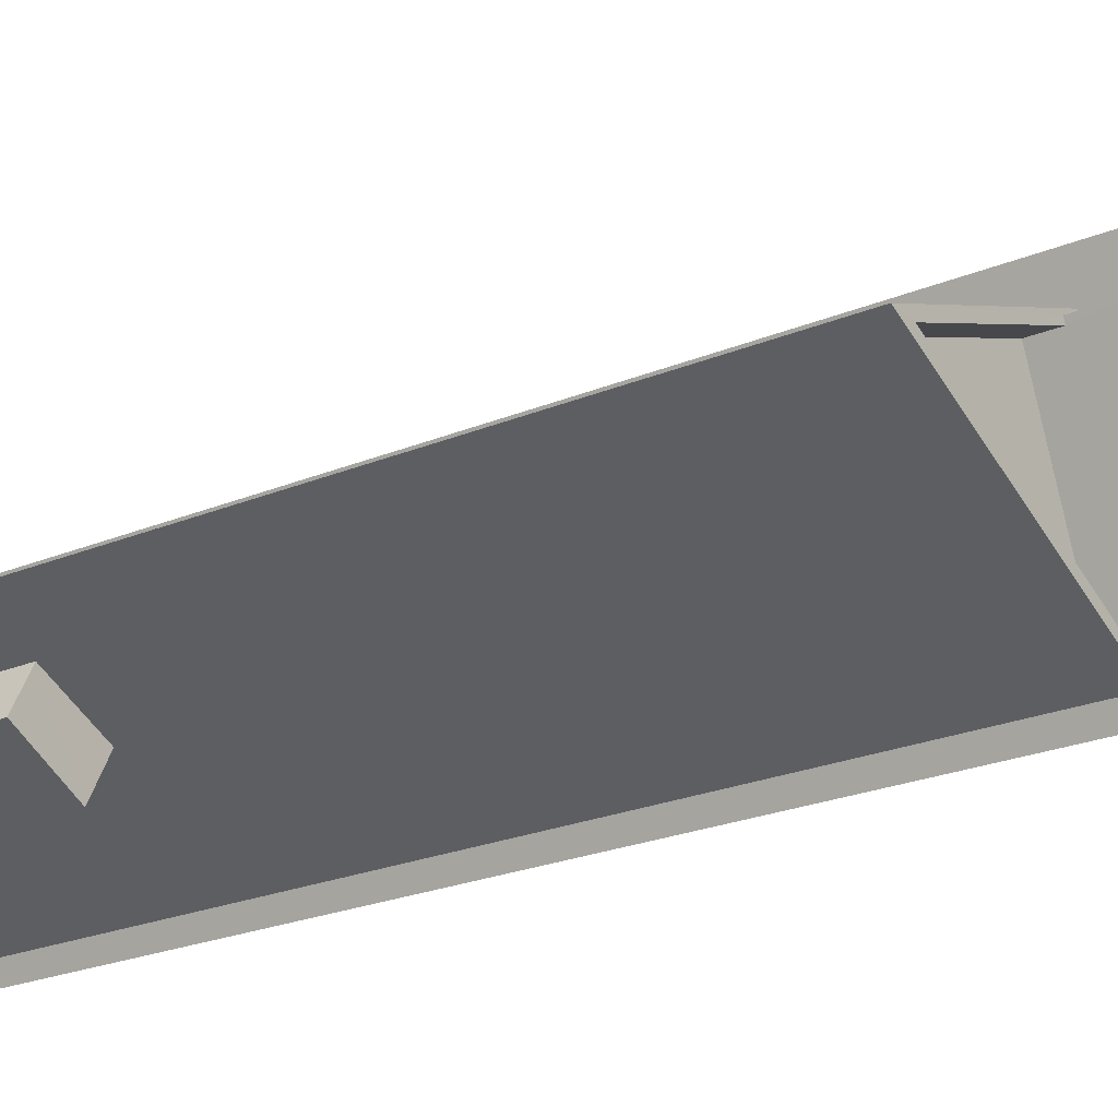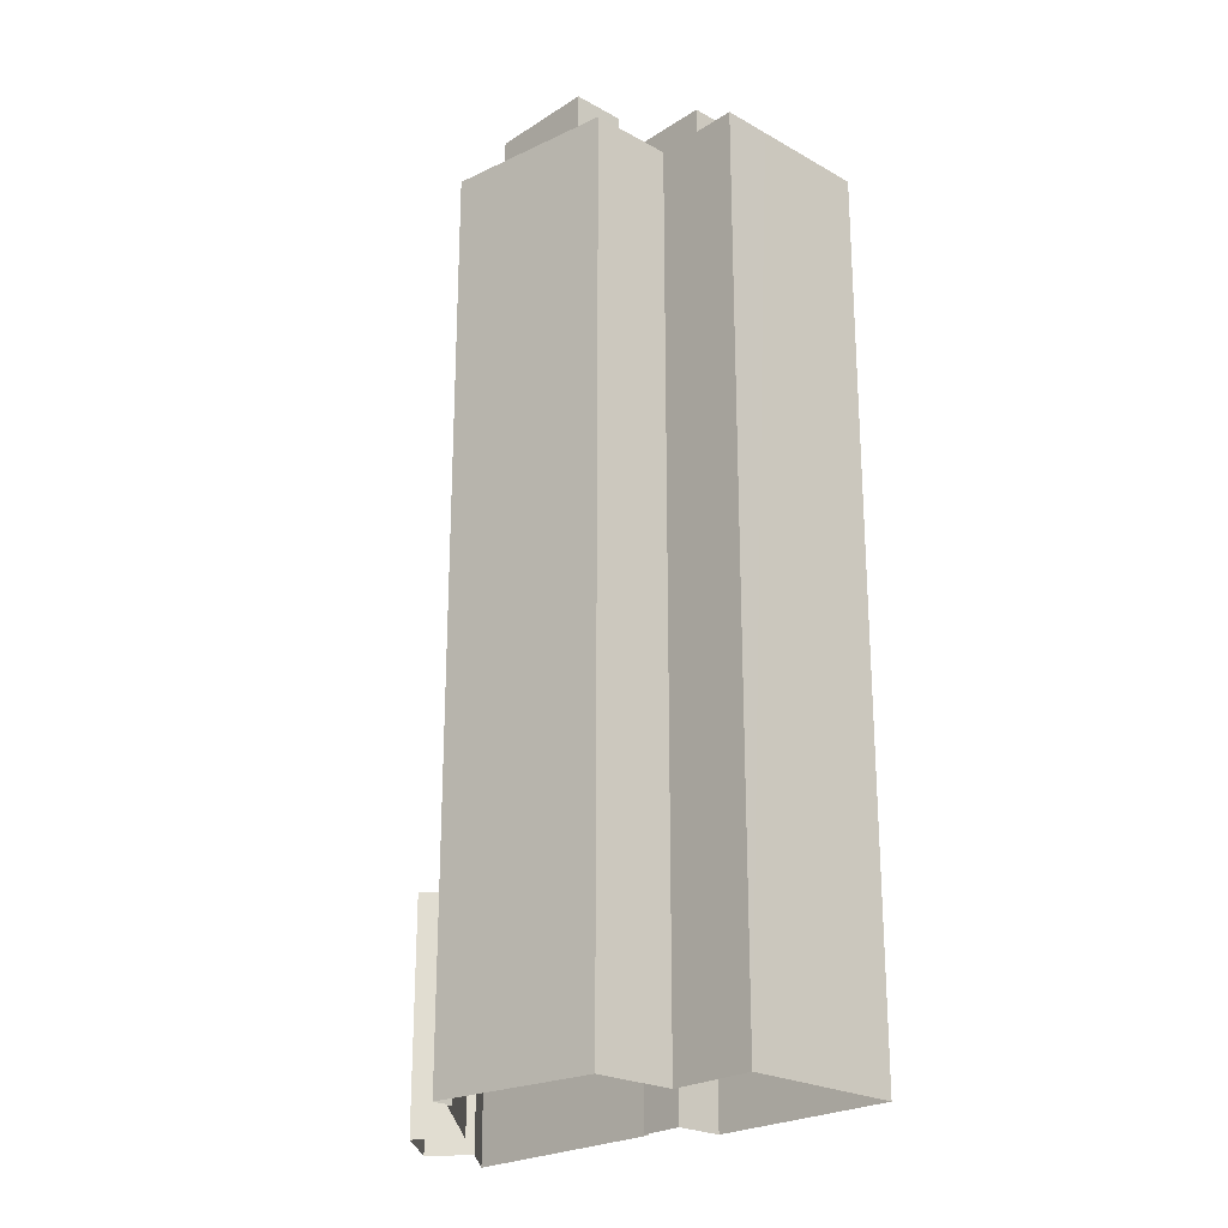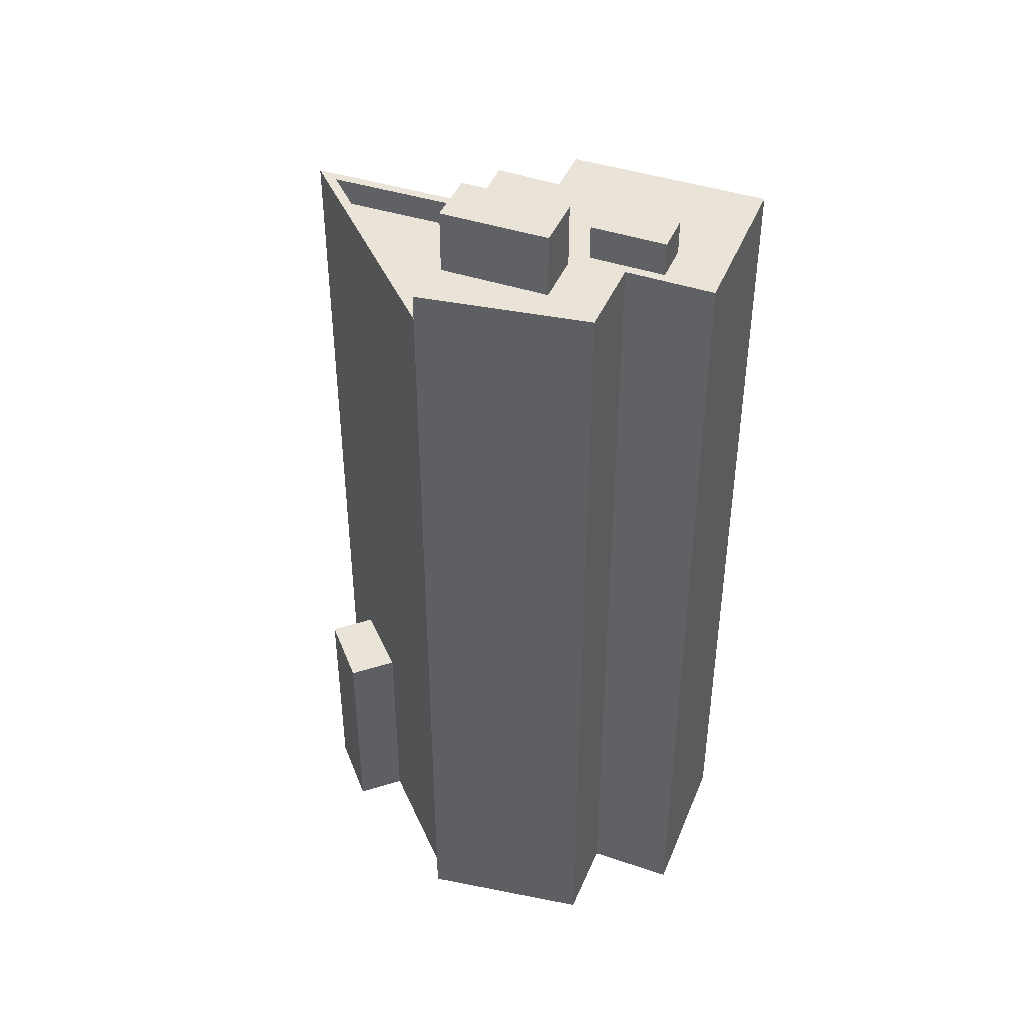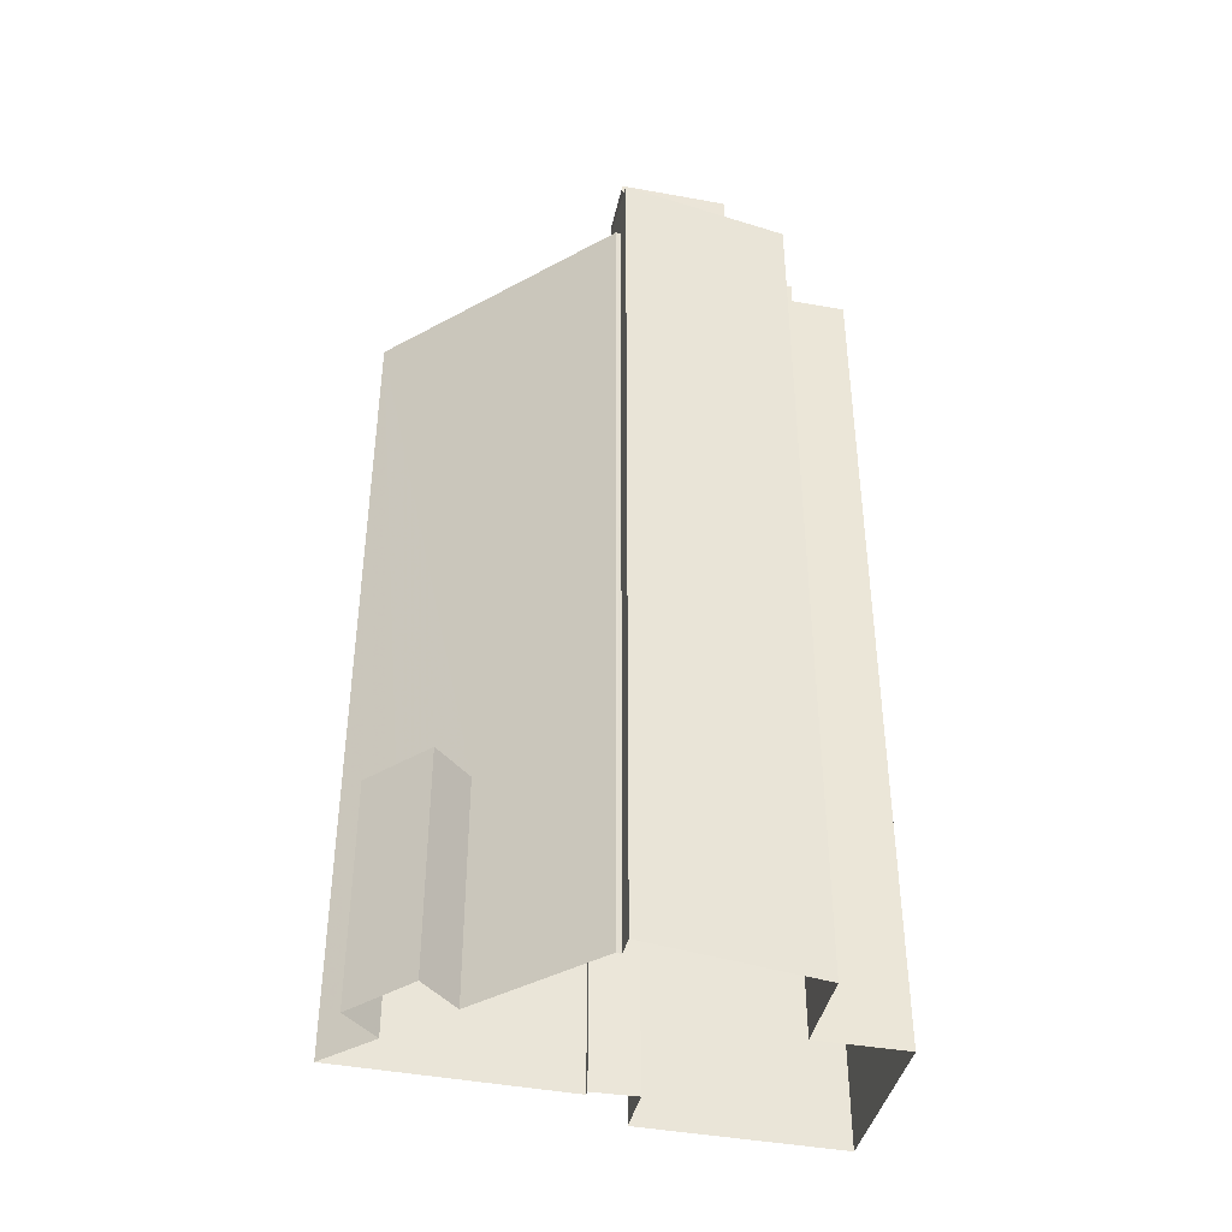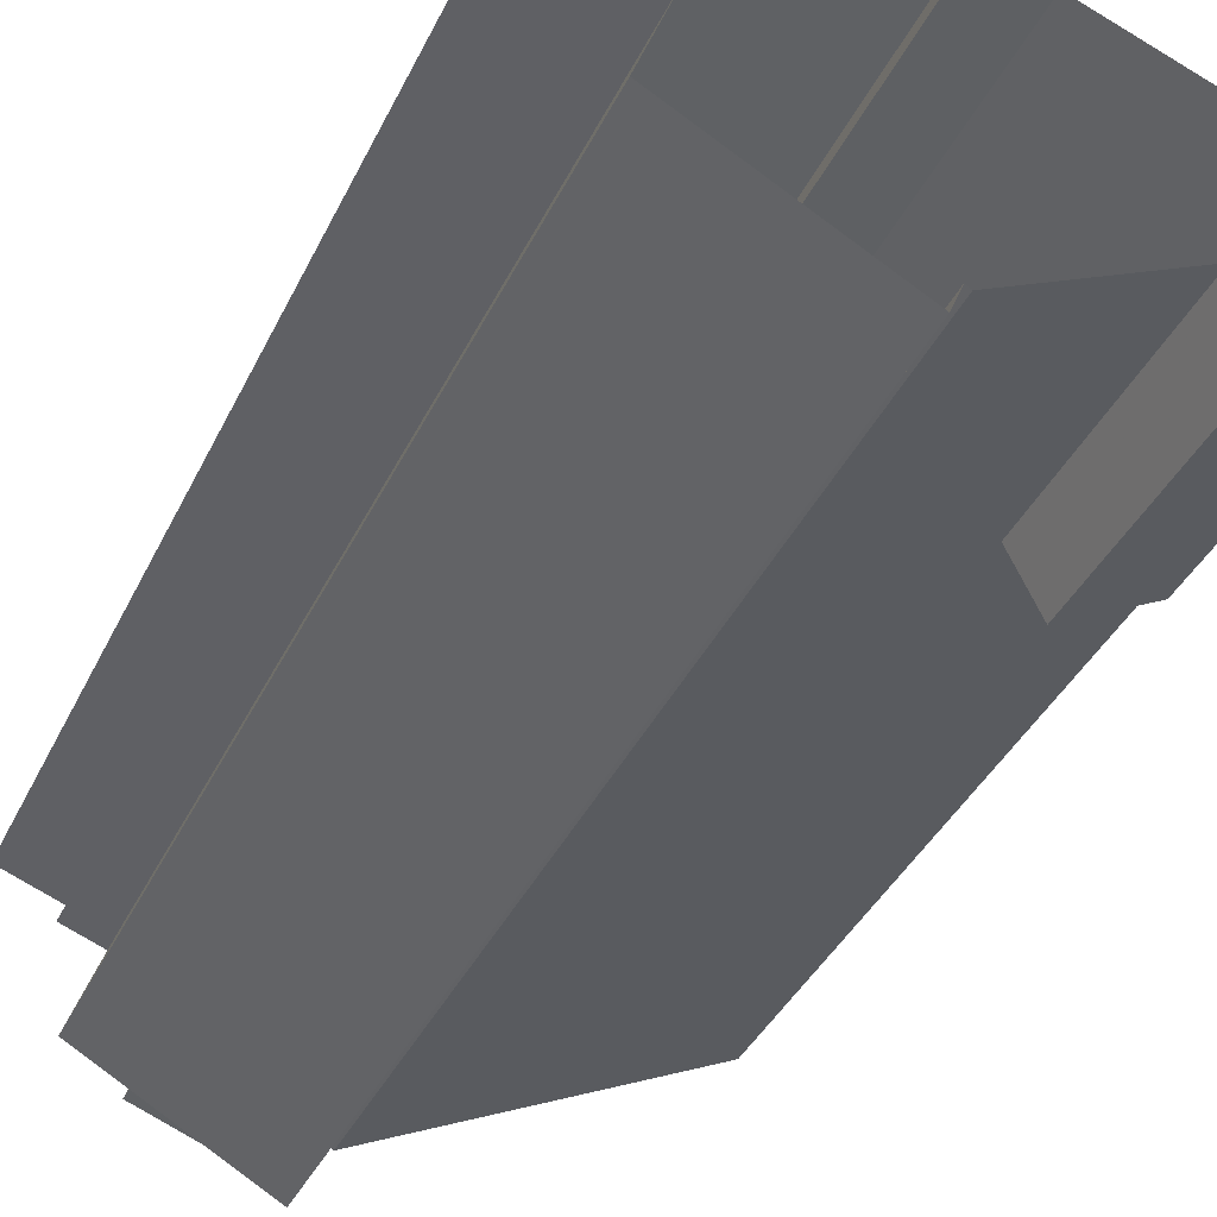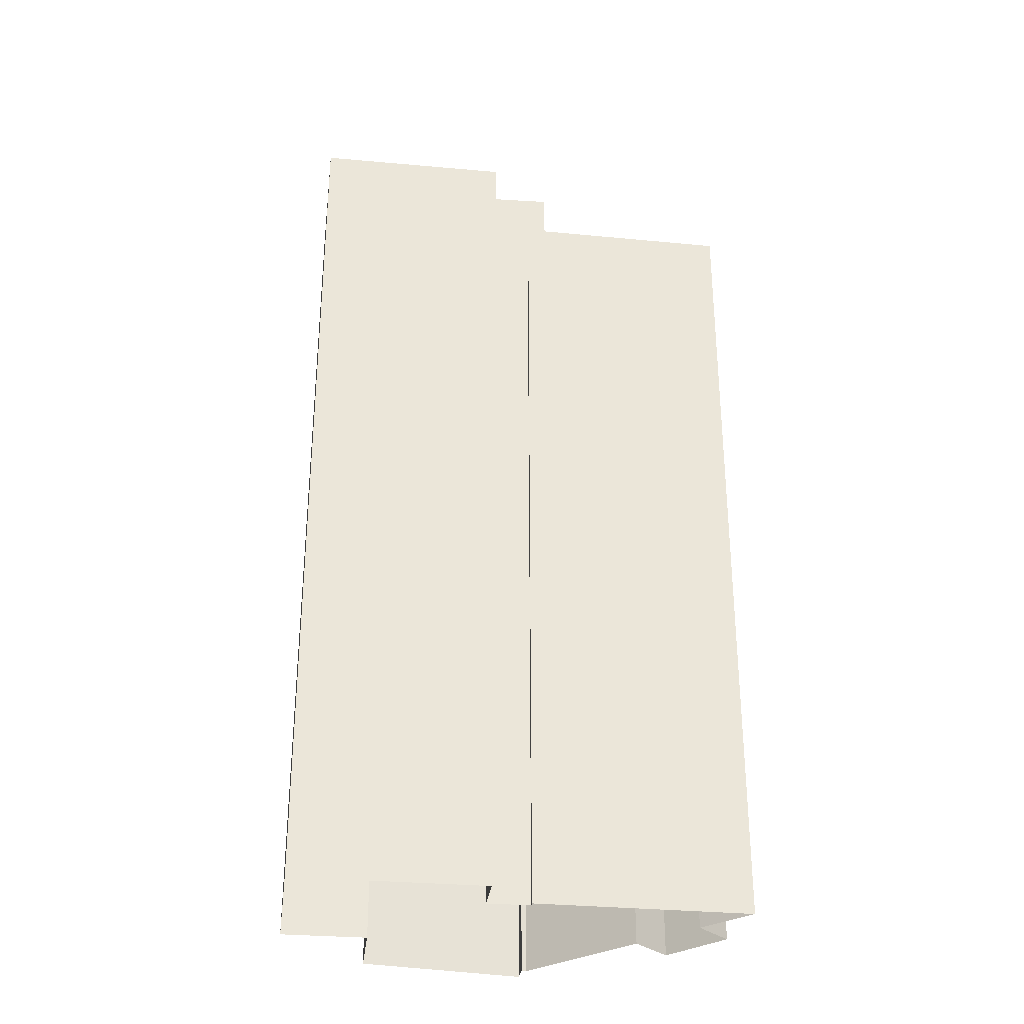
<metadata>
{"format":"obj","ext":"obj","renderer":"f3d","projection":"perspective","resolution":1024,"background":"white","views":[{"elev":-23.6,"azim":-55.0,"up":"+Y"},{"elev":-23.4,"azim":68.4,"up":"+Z"},{"elev":43.0,"azim":43.1,"up":"+Z"},{"elev":-41.5,"azim":9.1,"up":"+Z"},{"elev":-36.0,"azim":157.7,"up":"+Y"},{"elev":-31.2,"azim":-165.5,"up":"+Z"}]}
</metadata>
<code>
v -1.319e+04 -3.423e+04 64.93
v -1.319e+04 -3.423e+04 66.36
v -1.319e+04 -3.423e+04 66.36
v -1.319e+04 -3.423e+04 64.93
v -1.32e+04 -3.423e+04 64.94
v -1.32e+04 -3.423e+04 66.37
v -1.32e+04 -3.423e+04 64.94
v -1.32e+04 -3.423e+04 66.37
v -1.32e+04 -3.423e+04 64.94
v -1.32e+04 -3.422e+04 27.94
v -1.32e+04 -3.423e+04 27.94
v -1.32e+04 -3.422e+04 64.94
v -1.319e+04 -3.422e+04 64.93
v -1.319e+04 -3.422e+04 27.93
v -1.319e+04 -3.423e+04 64.93
v -1.319e+04 -3.423e+04 27.93
v -1.319e+04 -3.423e+04 64.93
v -1.319e+04 -3.423e+04 27.93
v -1.319e+04 -3.423e+04 64.94
v -1.319e+04 -3.423e+04 64.94
v -1.319e+04 -3.423e+04 27.93
v -1.319e+04 -3.423e+04 64.93
v -1.32e+04 -3.424e+04 64.94
v -1.32e+04 -3.424e+04 27.94
v -1.32e+04 -3.423e+04 61.8
v -1.32e+04 -3.423e+04 64.94
v -1.32e+04 -3.423e+04 62.9
v -1.32e+04 -3.423e+04 64.94
v -1.32e+04 -3.423e+04 62.9
v -1.32e+04 -3.423e+04 64.94
v -1.32e+04 -3.424e+04 61.8
v -1.32e+04 -3.424e+04 62.9
v -1.32e+04 -3.424e+04 27.94
v -1.32e+04 -3.424e+04 62.9
v -1.32e+04 -3.423e+04 62.9
v -1.32e+04 -3.423e+04 27.94
v -1.32e+04 -3.423e+04 64.94
v -1.32e+04 -3.423e+04 67.57
v -1.319e+04 -3.423e+04 67.57
v -1.319e+04 -3.423e+04 64.94
v -1.32e+04 -3.423e+04 64.94
v -1.32e+04 -3.423e+04 67.57
v -1.32e+04 -3.423e+04 64.94
v -1.32e+04 -3.423e+04 67.57
v -1.32e+04 -3.424e+04 61.8
v -1.32e+04 -3.424e+04 62.9
v -1.321e+04 -3.423e+04 61.8
v -1.321e+04 -3.423e+04 62.9
v -1.32e+04 -3.424e+04 62.9
v -1.32e+04 -3.424e+04 27.94
v -1.32e+04 -3.423e+04 27.94
v -1.32e+04 -3.423e+04 37.33
v -1.321e+04 -3.423e+04 27.94
v -1.321e+04 -3.423e+04 27.94
v -1.321e+04 -3.423e+04 37.33
v -1.321e+04 -3.423e+04 62.9
v -1.32e+04 -3.423e+04 62.9
v -1.32e+04 -3.423e+04 27.94
v -1.321e+04 -3.423e+04 37.33
v -1.321e+04 -3.423e+04 27.94
v -1.321e+04 -3.423e+04 27.94
v -1.321e+04 -3.423e+04 37.33
f 33 21 24
f 60 61 54
f 16 18 14
f 33 18 21
f 60 54 51
f 51 33 50
f 10 14 11
f 54 53 58
f 33 36 11
f 36 54 58
f 18 11 14
f 33 11 18
f 51 54 36
f 36 33 51
f 1 2 3
f 4 1 3
f 5 3 6
f 5 4 3
f 7 6 8
f 7 5 6
f 2 1 7
f 8 2 7
f 9 10 11
f 9 12 10
f 13 14 10
f 12 13 10
f 14 15 16
f 16 15 17
f 13 15 14
f 17 18 16
f 17 19 18
f 18 20 21
f 21 20 22
f 19 20 18
f 22 23 24
f 21 22 24
f 25 26 27
f 27 28 29
f 30 25 31
f 24 32 33
f 28 27 26
f 23 32 24
f 30 26 25
f 30 34 23
f 30 31 34
f 34 32 23
f 29 28 35
f 36 35 11
f 11 35 9
f 35 28 9
f 37 38 39
f 40 37 39
f 41 39 42
f 41 40 39
f 43 42 44
f 43 41 42
f 43 44 38
f 37 43 38
f 34 45 46
f 34 31 45
f 46 45 47
f 48 46 47
f 27 48 47
f 25 27 47
f 32 49 50
f 33 32 50
f 51 50 52
f 53 54 55
f 56 55 52
f 56 53 55
f 52 50 49
f 56 52 49
f 57 53 56
f 57 58 53
f 57 35 36
f 58 57 36
f 52 59 60
f 51 52 60
f 59 61 60
f 59 62 61
f 55 61 62
f 55 54 61
f 8 6 3
f 2 8 3
f 4 17 15
f 20 19 5
f 19 17 4
f 26 37 7
f 30 43 26
f 26 43 37
f 37 20 5
f 15 1 4
f 7 37 5
f 19 4 5
f 30 23 41
f 40 20 37
f 20 40 22
f 23 22 40
f 43 30 41
f 23 40 41
f 12 7 13
f 26 9 28
f 9 7 12
f 15 13 1
f 13 7 1
f 26 7 9
f 44 39 38
f 44 42 39
f 25 47 45
f 31 25 45
f 32 34 46
f 32 46 49
f 35 57 29
f 49 48 56
f 29 57 56
f 27 29 48
f 46 48 49
f 48 29 56
f 55 62 59
f 52 55 59

</code>
